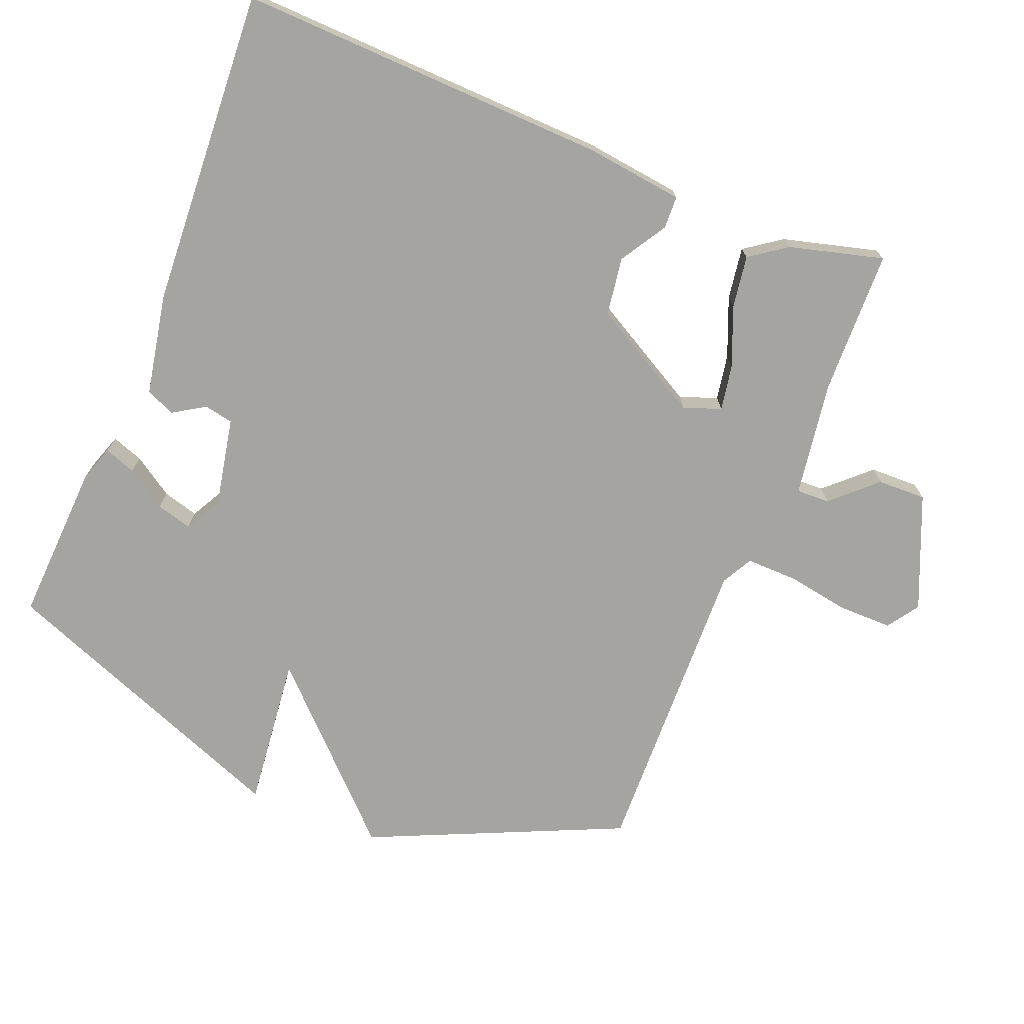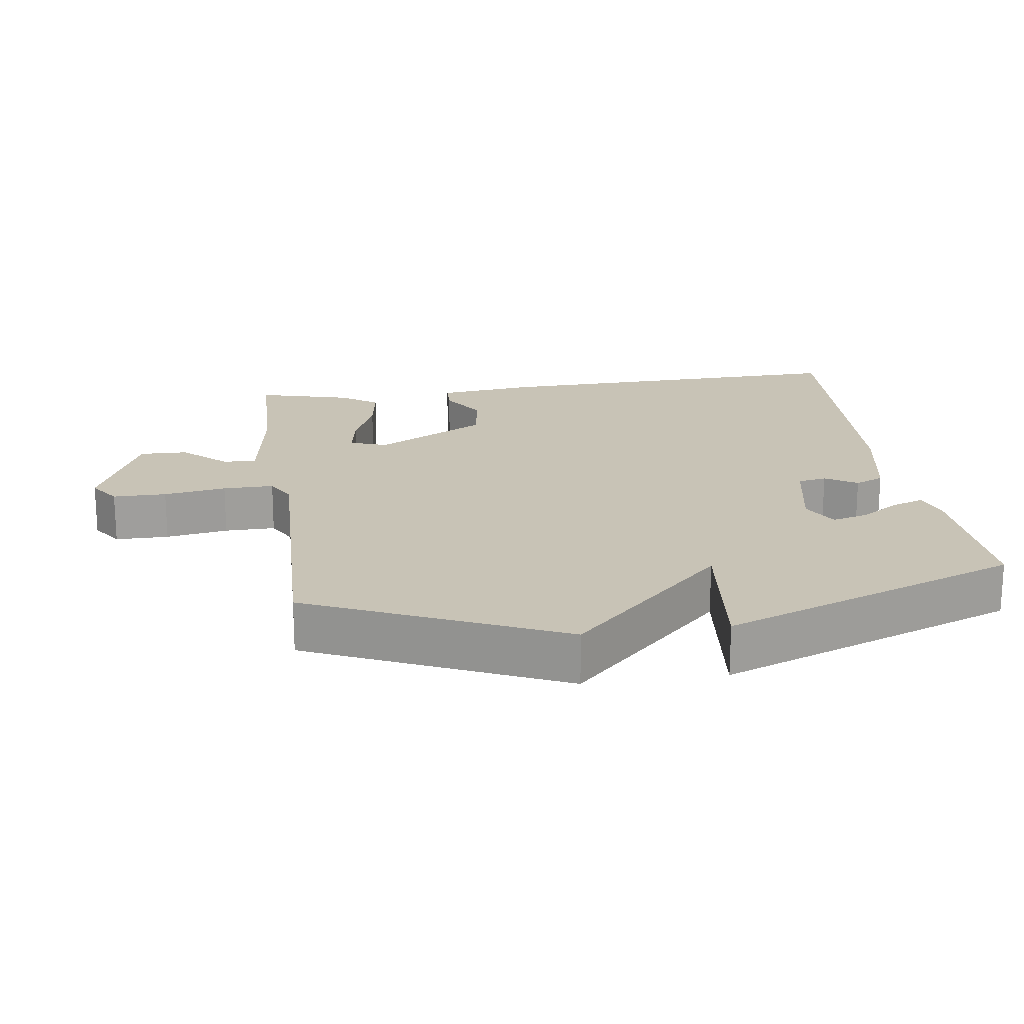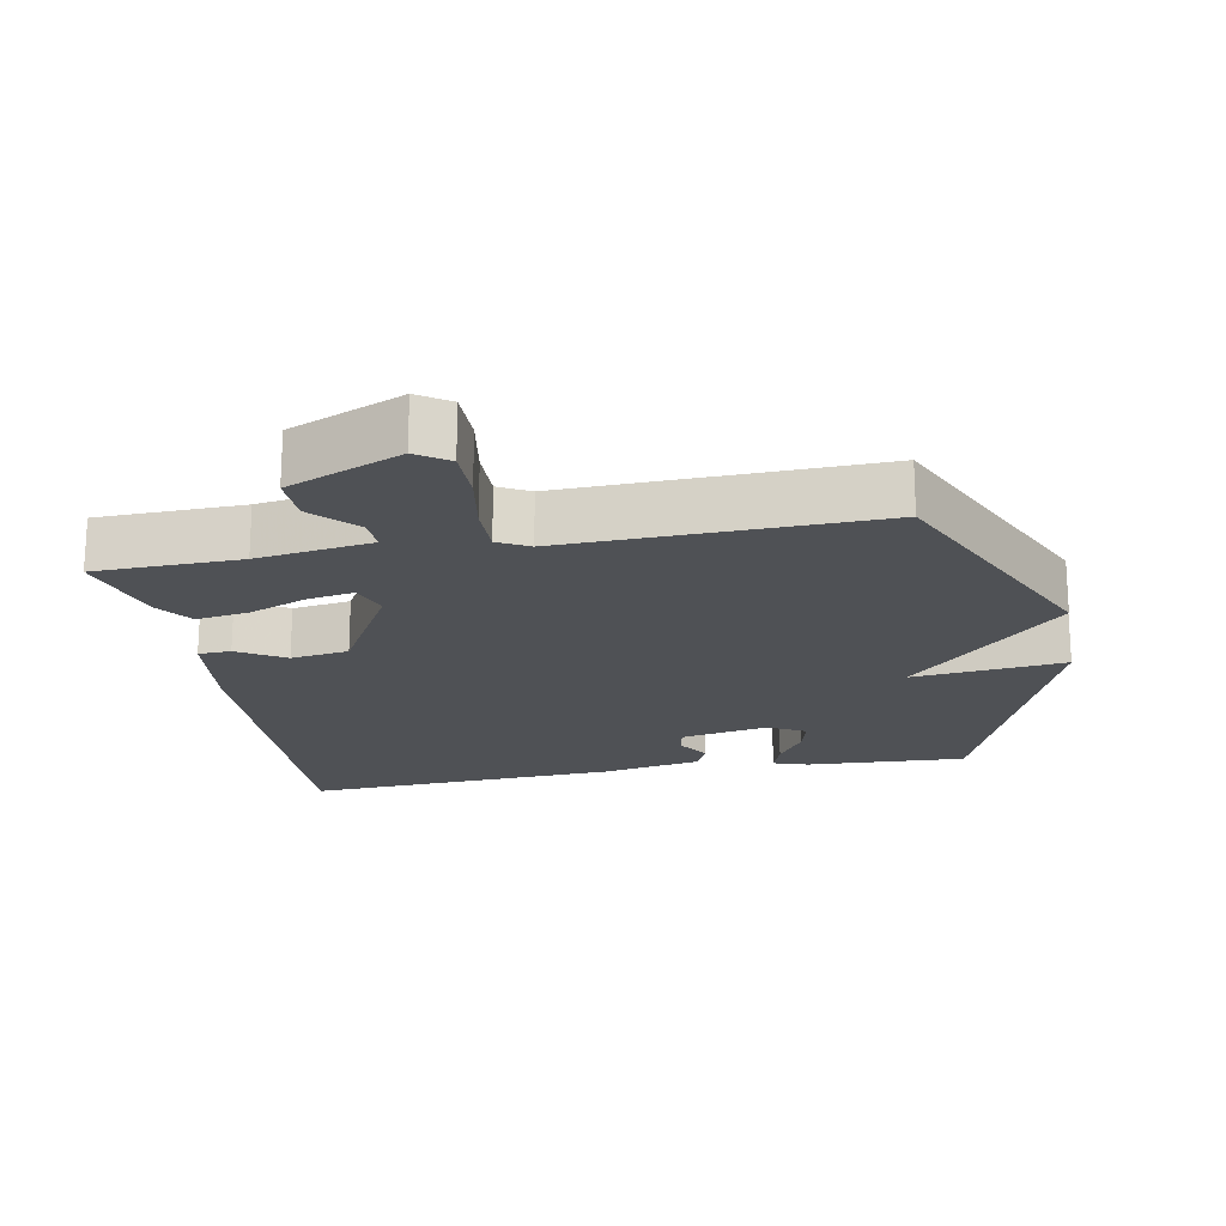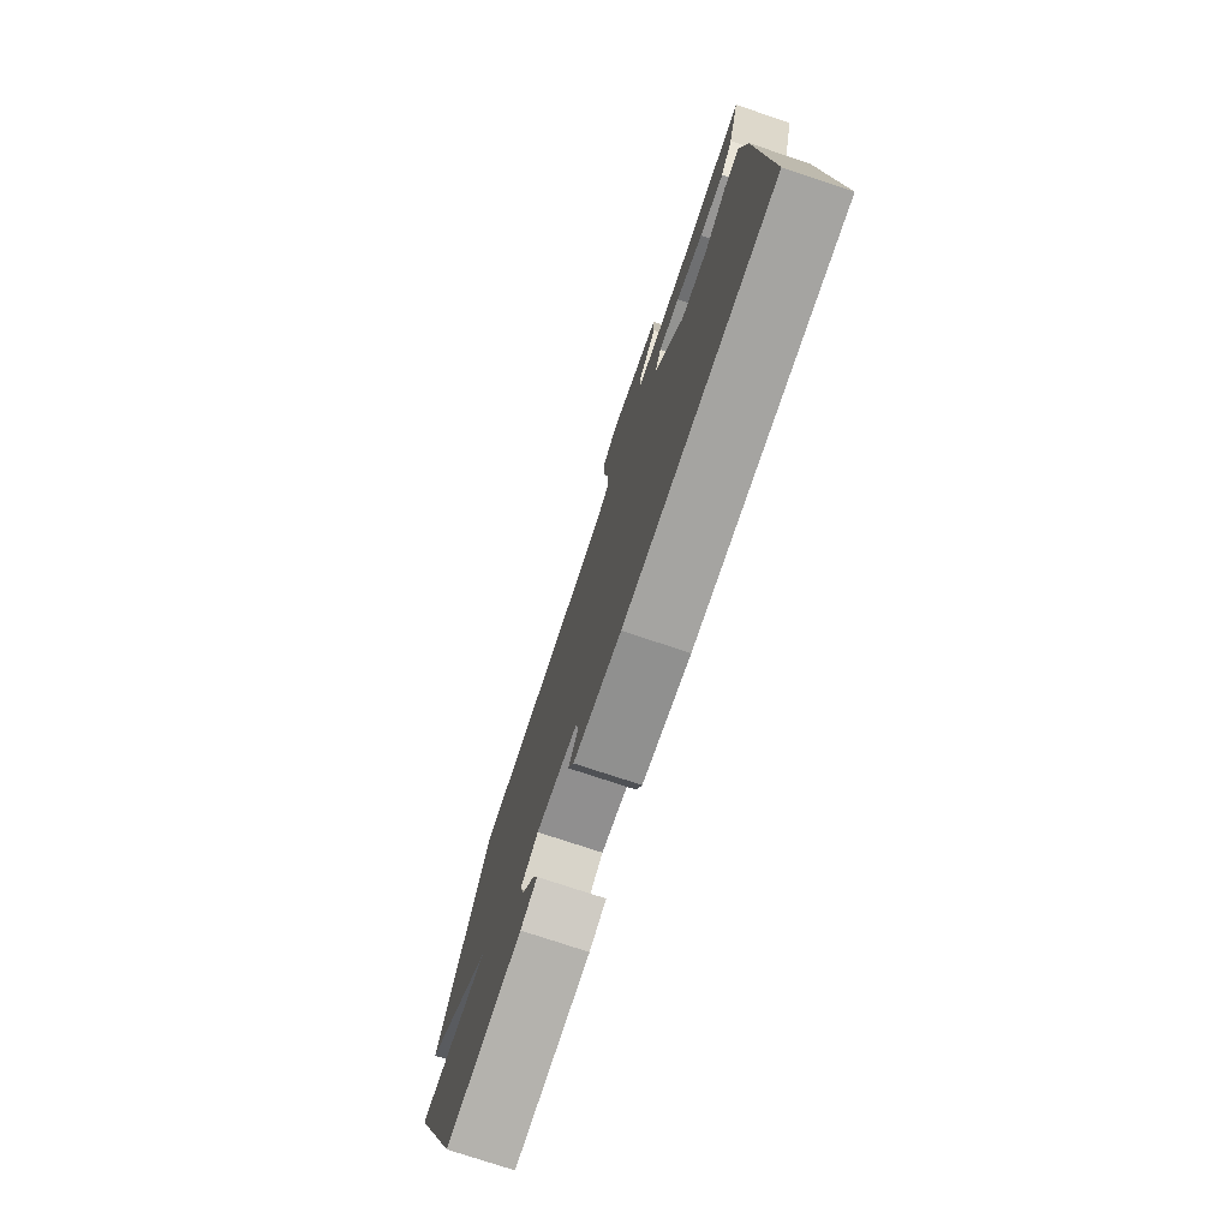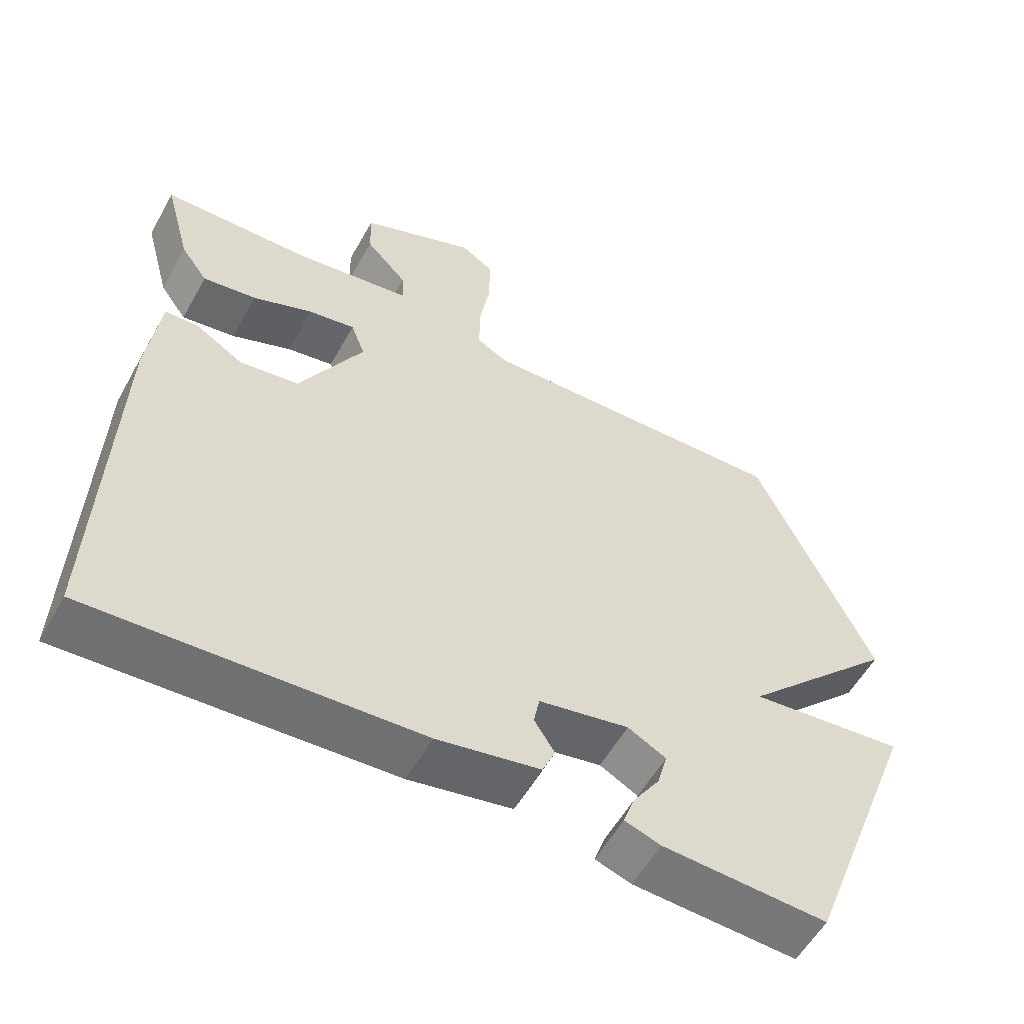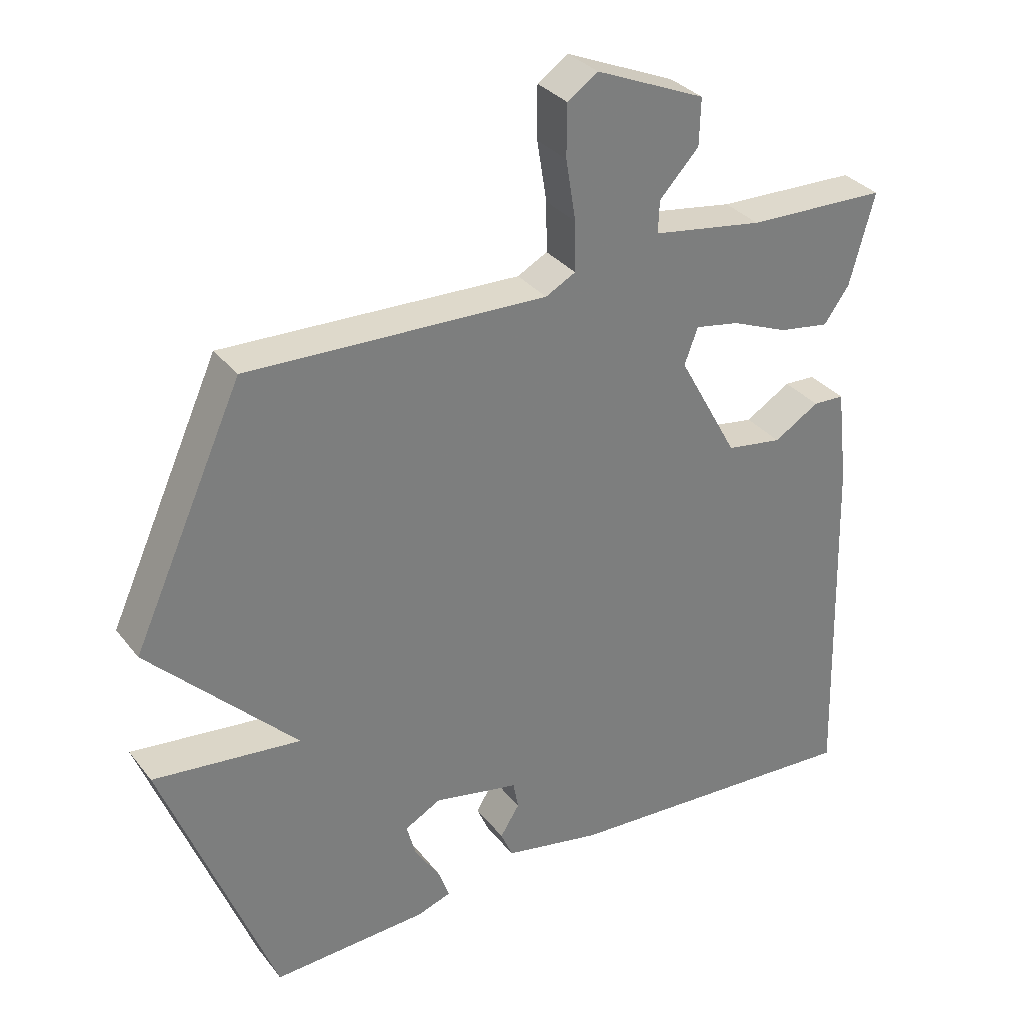
<metadata>
{"format":"obj","ext":"obj","renderer":"f3d","projection":"perspective","resolution":1024,"background":"white","views":[{"elev":-73.3,"azim":-112.2,"up":"+Y"},{"elev":19.5,"azim":81.8,"up":"+Y"},{"elev":-19.5,"azim":10.4,"up":"+Y"},{"elev":-76.8,"azim":-108.3,"up":"+Z"},{"elev":-56.5,"azim":-29.0,"up":"+Z"},{"elev":32.4,"azim":148.3,"up":"+Z"}]}
</metadata>
<code>
v 0.5 0.07 0.5
v 0.666 0.07 0.135
v 0.445 0.07 -0.09
v 0.666 0.07 -0.065
v 0.5 0.07 -0.5
v 0.267 0.07 -0.489
v 0.216 0.07 -0.472
v 0.232 0.07 -0.426
v 0.27 0.07 -0.368
v 0.284 0.07 -0.316
v 0.23 0.07 -0.287
v 0.102 0.07 -0.313
v 0.094 0.07 -0.355
v 0.123 0.07 -0.401
v 0.105 0.07 -0.443
v -0.041 0.07 -0.472
v -0.5 0.07 -0.5
v -0.484 0.07 0.037
v -0.467 0.07 0.179
v -0.42 0.07 0.181
v -0.352 0.07 0.14
v -0.268 0.07 0.153
v -0.178 0.07 0.316
v -0.198 0.07 0.37
v -0.264 0.07 0.358
v -0.349 0.07 0.323
v -0.425 0.07 0.311
v -0.463 0.07 0.364
v -0.5 0.07 0.5
v -0.29 0.07 0.506
v -0.124 0.07 0.532
v -0.126 0.07 0.58
v -0.185 0.07 0.643
v -0.187 0.07 0.713
v -0.023 0.07 0.783
v 0.023 0.07 0.752
v 0.023 0.07 0.674
v 0.008 0.07 0.583
v 0.007 0.07 0.509
v 0.052 0.07 0.485
v 0.5 0 0.5
v 0.666 0 0.135
v 0.445 0 -0.09
v 0.666 0 -0.065
v 0.5 0 -0.5
v 0.267 0 -0.489
v 0.216 0 -0.472
v 0.232 0 -0.426
v 0.27 0 -0.368
v 0.284 0 -0.316
v 0.23 0 -0.287
v 0.102 0 -0.313
v 0.094 0 -0.355
v 0.123 0 -0.401
v 0.105 0 -0.443
v -0.041 0 -0.472
v -0.5 0 -0.5
v -0.484 0 0.037
v -0.467 0 0.179
v -0.42 0 0.181
v -0.352 0 0.14
v -0.268 0 0.153
v -0.178 0 0.316
v -0.198 0 0.37
v -0.264 0 0.358
v -0.349 0 0.323
v -0.425 0 0.311
v -0.463 0 0.364
v -0.5 0 0.5
v -0.29 0 0.506
v -0.124 0 0.532
v -0.126 0 0.58
v -0.185 0 0.643
v -0.187 0 0.713
v -0.023 0 0.783
v 0.023 0 0.752
v 0.023 0 0.674
v 0.008 0 0.583
v 0.007 0 0.509
v 0.052 0 0.485
f 36 37 38
f 35 36 38
f 34 35 38
f 33 34 38
f 32 33 38
f 31 32 38 39
f 30 31 39 40
f 28 29 30
f 27 28 30
f 26 27 30
f 25 26 30
f 24 25 30 40
f 19 20 21
f 18 19 21
f 17 18 21
f 16 17 21
f 15 16 21
f 14 15 21
f 13 14 21
f 12 13 21 22
f 11 12 22 23
f 7 8 9
f 6 7 9
f 5 6 9
f 4 5 9
f 3 4 9 10
f 1 2 3
f 40 1 3
f 24 40 3
f 23 24 3
f 11 23 3
f 3 10 11
f 78 77 76
f 78 76 75
f 78 75 74
f 78 74 73
f 78 73 72
f 79 78 72 71
f 80 79 71 70
f 70 69 68
f 70 68 67
f 70 67 66
f 70 66 65
f 80 70 65 64
f 61 60 59
f 61 59 58
f 61 58 57
f 61 57 56
f 61 56 55
f 61 55 54
f 61 54 53
f 62 61 53 52
f 63 62 52 51
f 49 48 47
f 49 47 46
f 49 46 45
f 49 45 44
f 50 49 44 43
f 43 42 41
f 43 41 80
f 43 80 64
f 43 64 63
f 43 63 51
f 51 50 43
f 1 41 42 2
f 2 42 43 3
f 3 43 44 4
f 4 44 45 5
f 5 45 46 6
f 6 46 47 7
f 7 47 48 8
f 8 48 49 9
f 9 49 50 10
f 10 50 51 11
f 11 51 52 12
f 12 52 53 13
f 13 53 54 14
f 14 54 55 15
f 15 55 56 16
f 16 56 57 17
f 17 57 58 18
f 18 58 59 19
f 19 59 60 20
f 20 60 61 21
f 21 61 62 22
f 22 62 63 23
f 23 63 64 24
f 24 64 65 25
f 25 65 66 26
f 26 66 67 27
f 27 67 68 28
f 28 68 69 29
f 29 69 70 30
f 30 70 71 31
f 31 71 72 32
f 32 72 73 33
f 33 73 74 34
f 34 74 75 35
f 35 75 76 36
f 36 76 77 37
f 37 77 78 38
f 38 78 79 39
f 39 79 80 40
f 40 80 41 1

</code>
